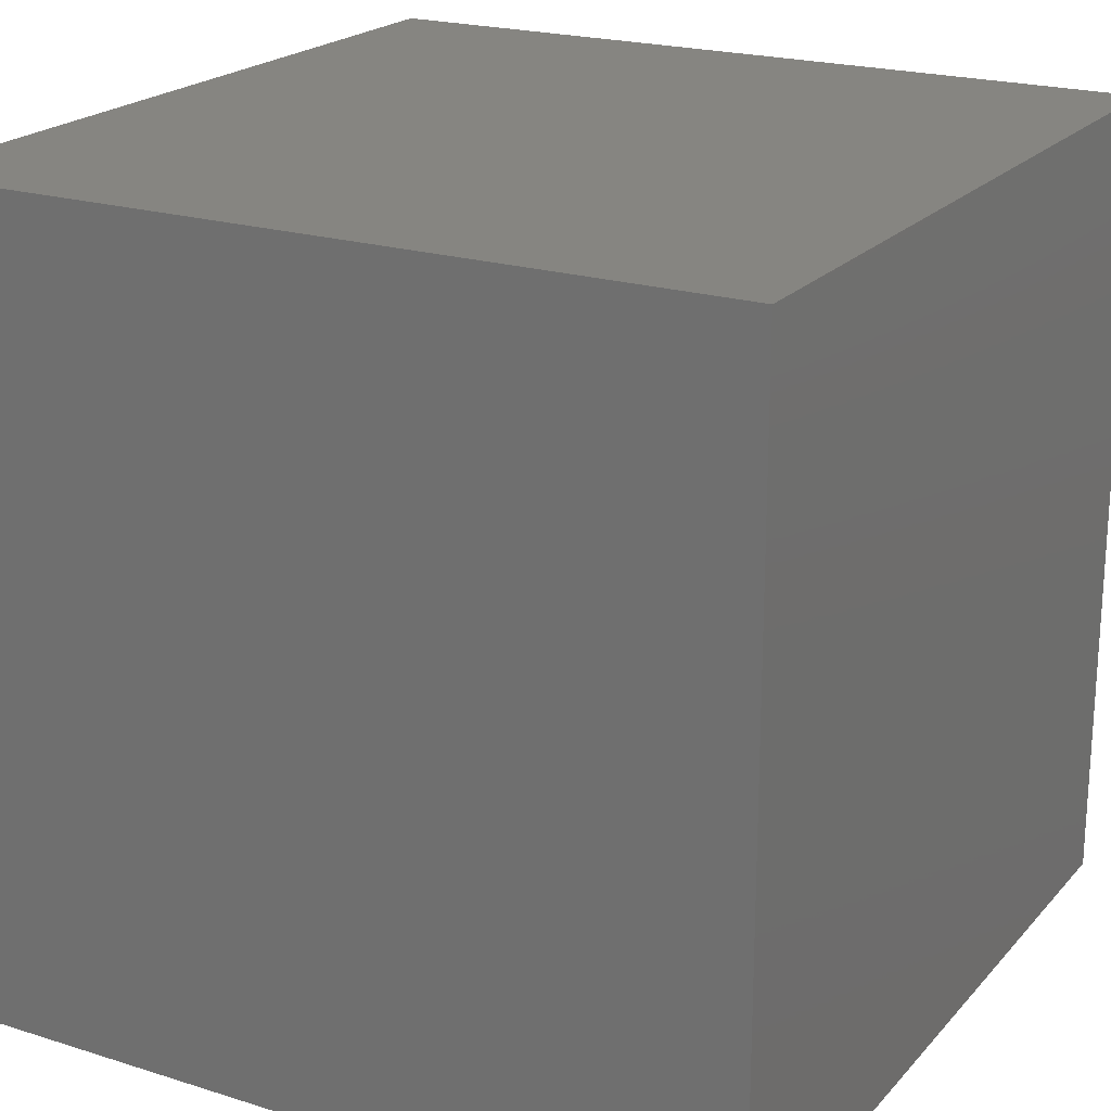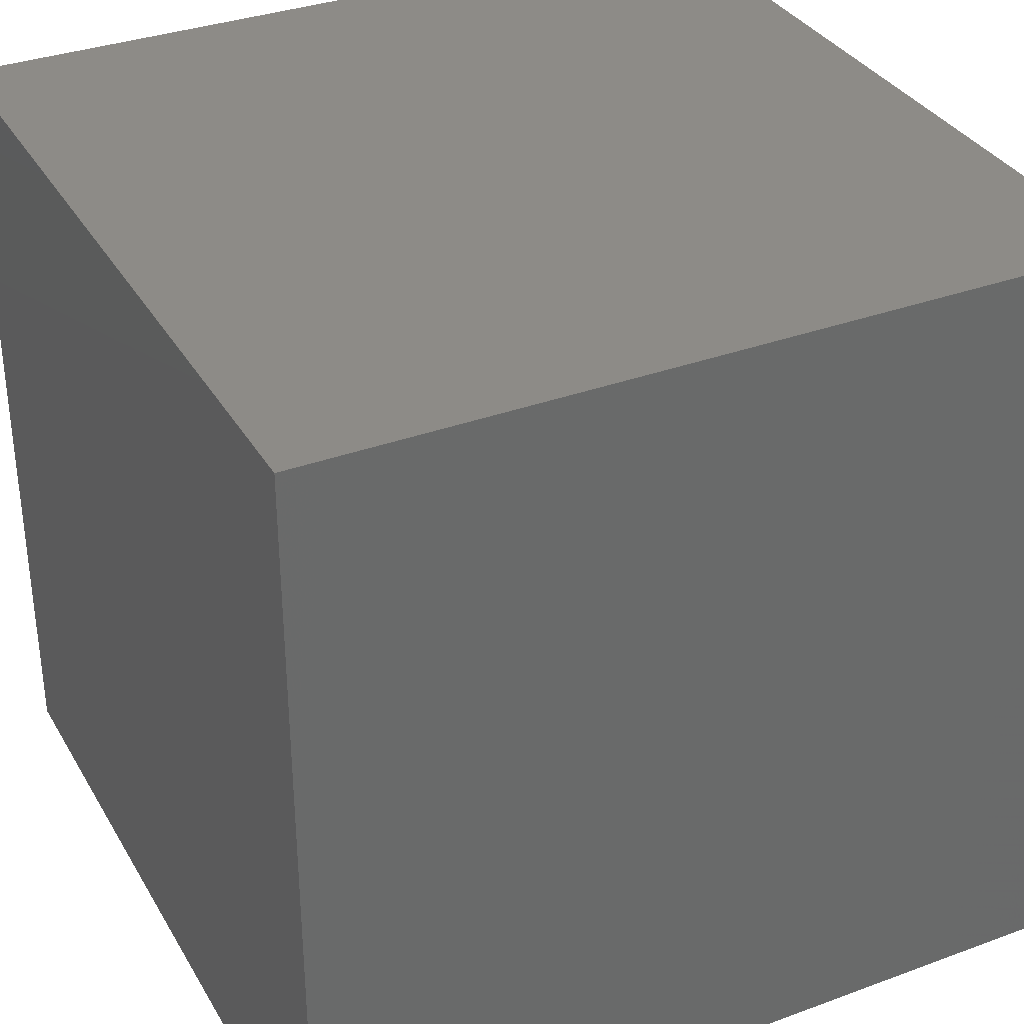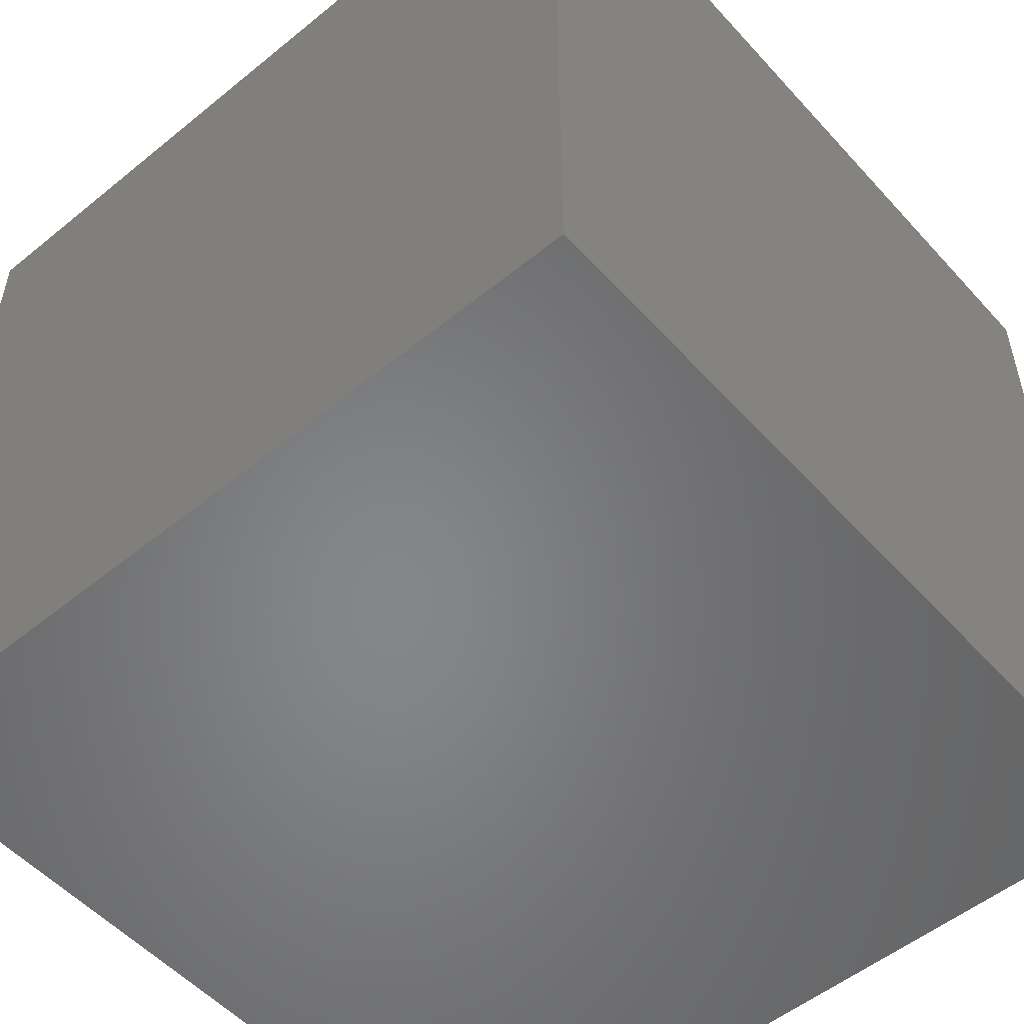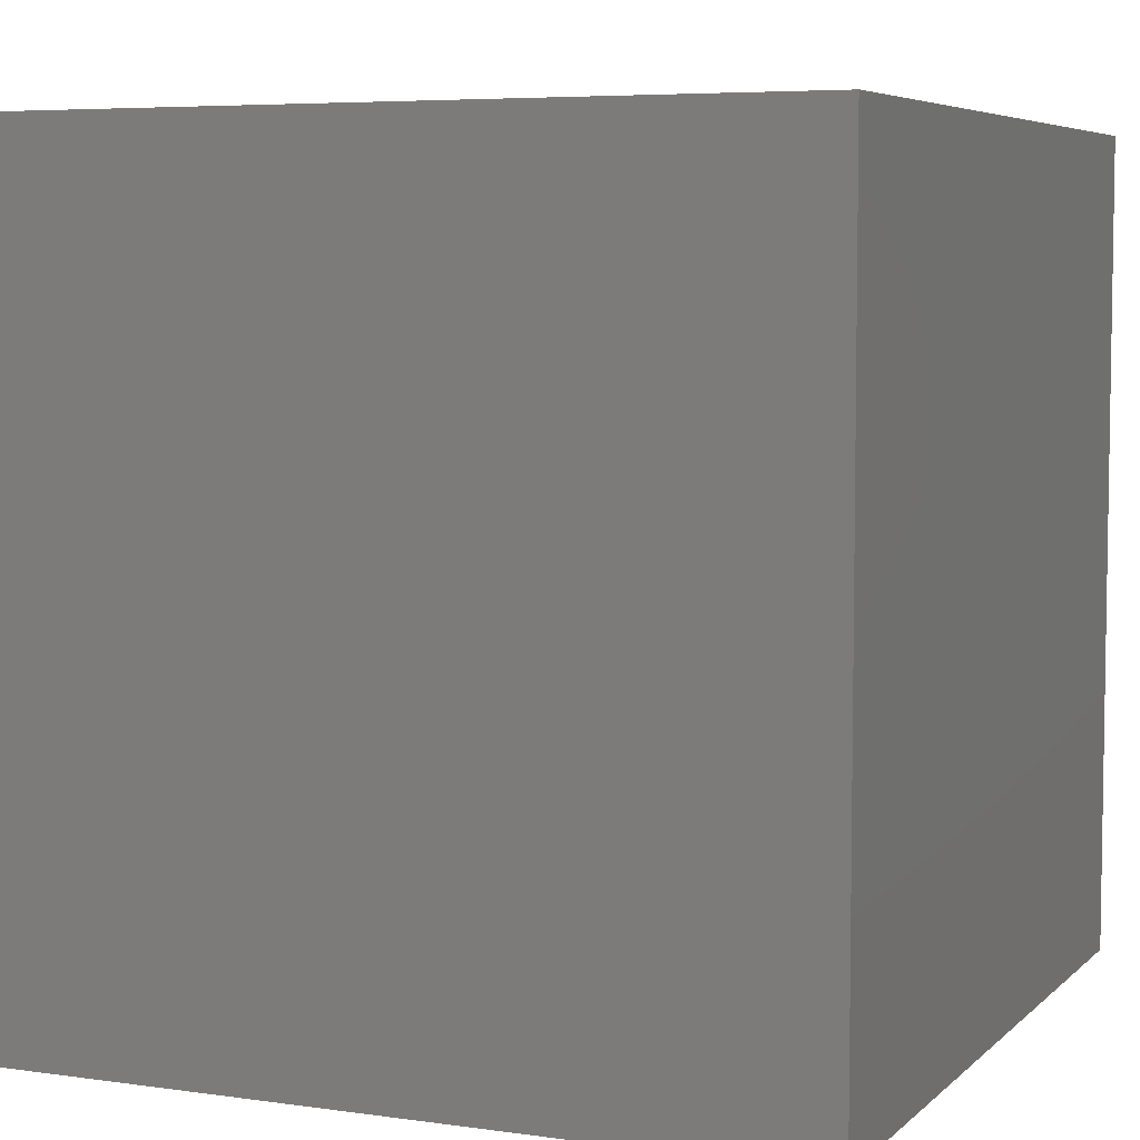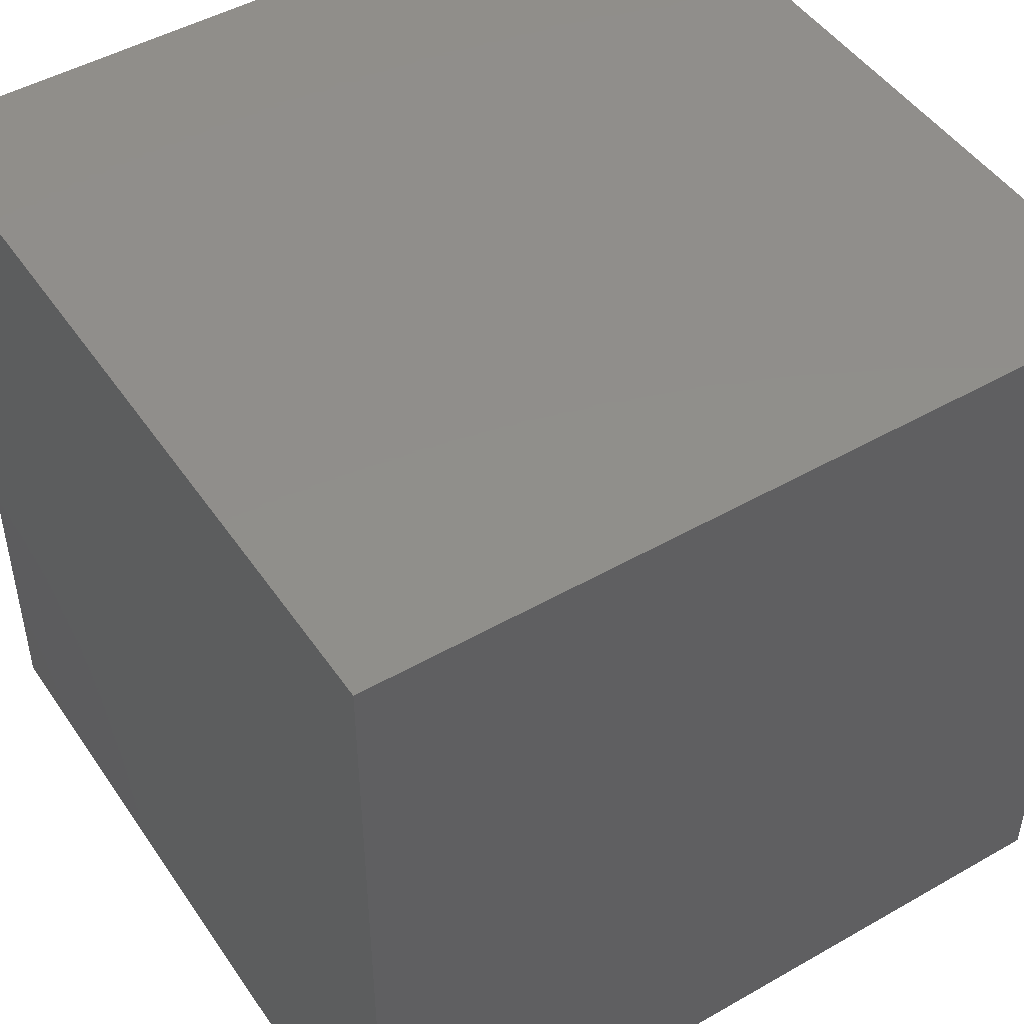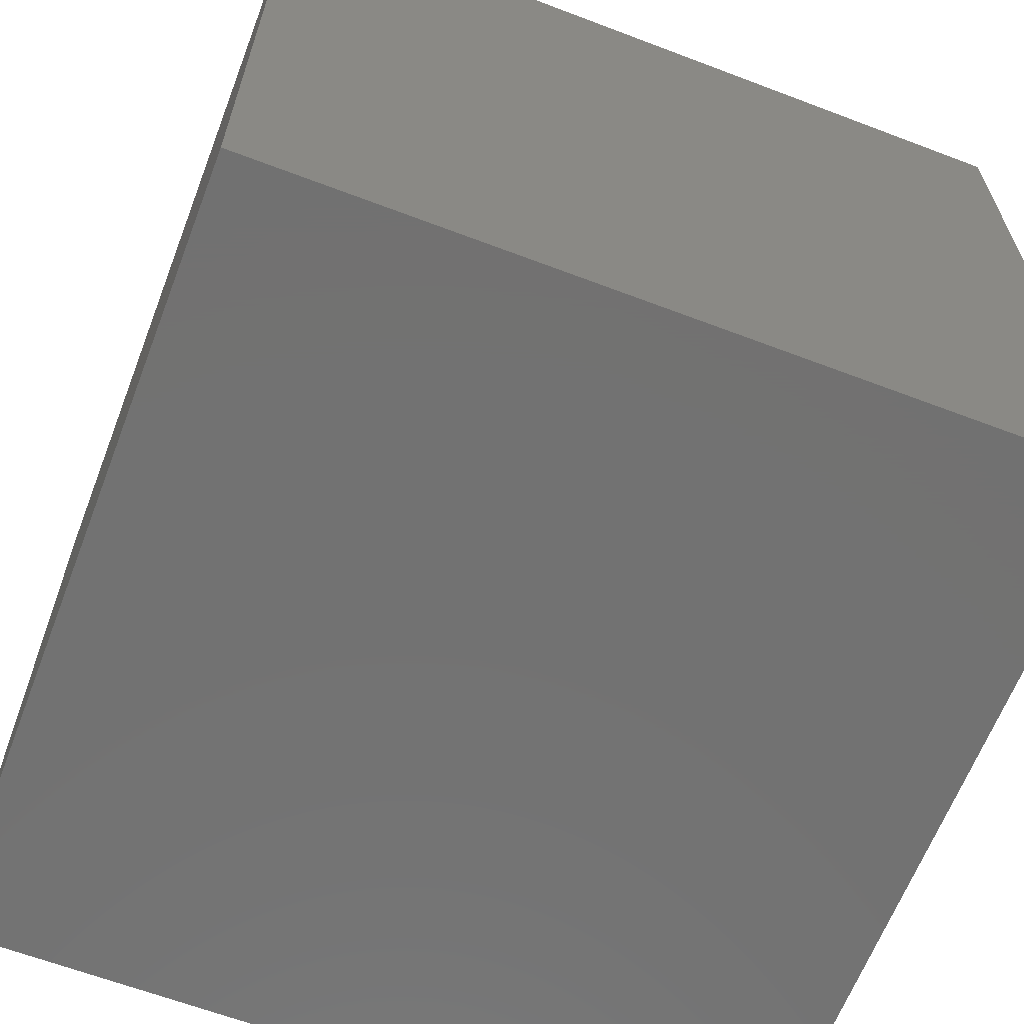
<metadata>
{"format":"stl","ext":"stl","renderer":"f3d","projection":"perspective","resolution":1024,"background":"white","views":[{"elev":21.1,"azim":-60.7,"up":"+Y"},{"elev":34.2,"azim":153.6,"up":"+Y"},{"elev":-53.2,"azim":-139.0,"up":"+Z"},{"elev":5.8,"azim":-66.5,"up":"+Z"},{"elev":47.7,"azim":147.3,"up":"+Z"},{"elev":-63.9,"azim":-21.0,"up":"+Y"}]}
</metadata>
<code>
# stl→obj: 8 verts, 12 faces
v -4 5 6
v -5 5 6
v -4 4 6
v -5 4 6
v -4 4 5
v -5 4 5
v -4 5 5
v -5 5 5
f 1 2 3
f 3 2 4
f 5 6 7
f 7 6 8
f 4 6 3
f 3 6 5
f 2 8 4
f 4 8 6
f 1 7 2
f 2 7 8
f 3 5 1
f 1 5 7

</code>
